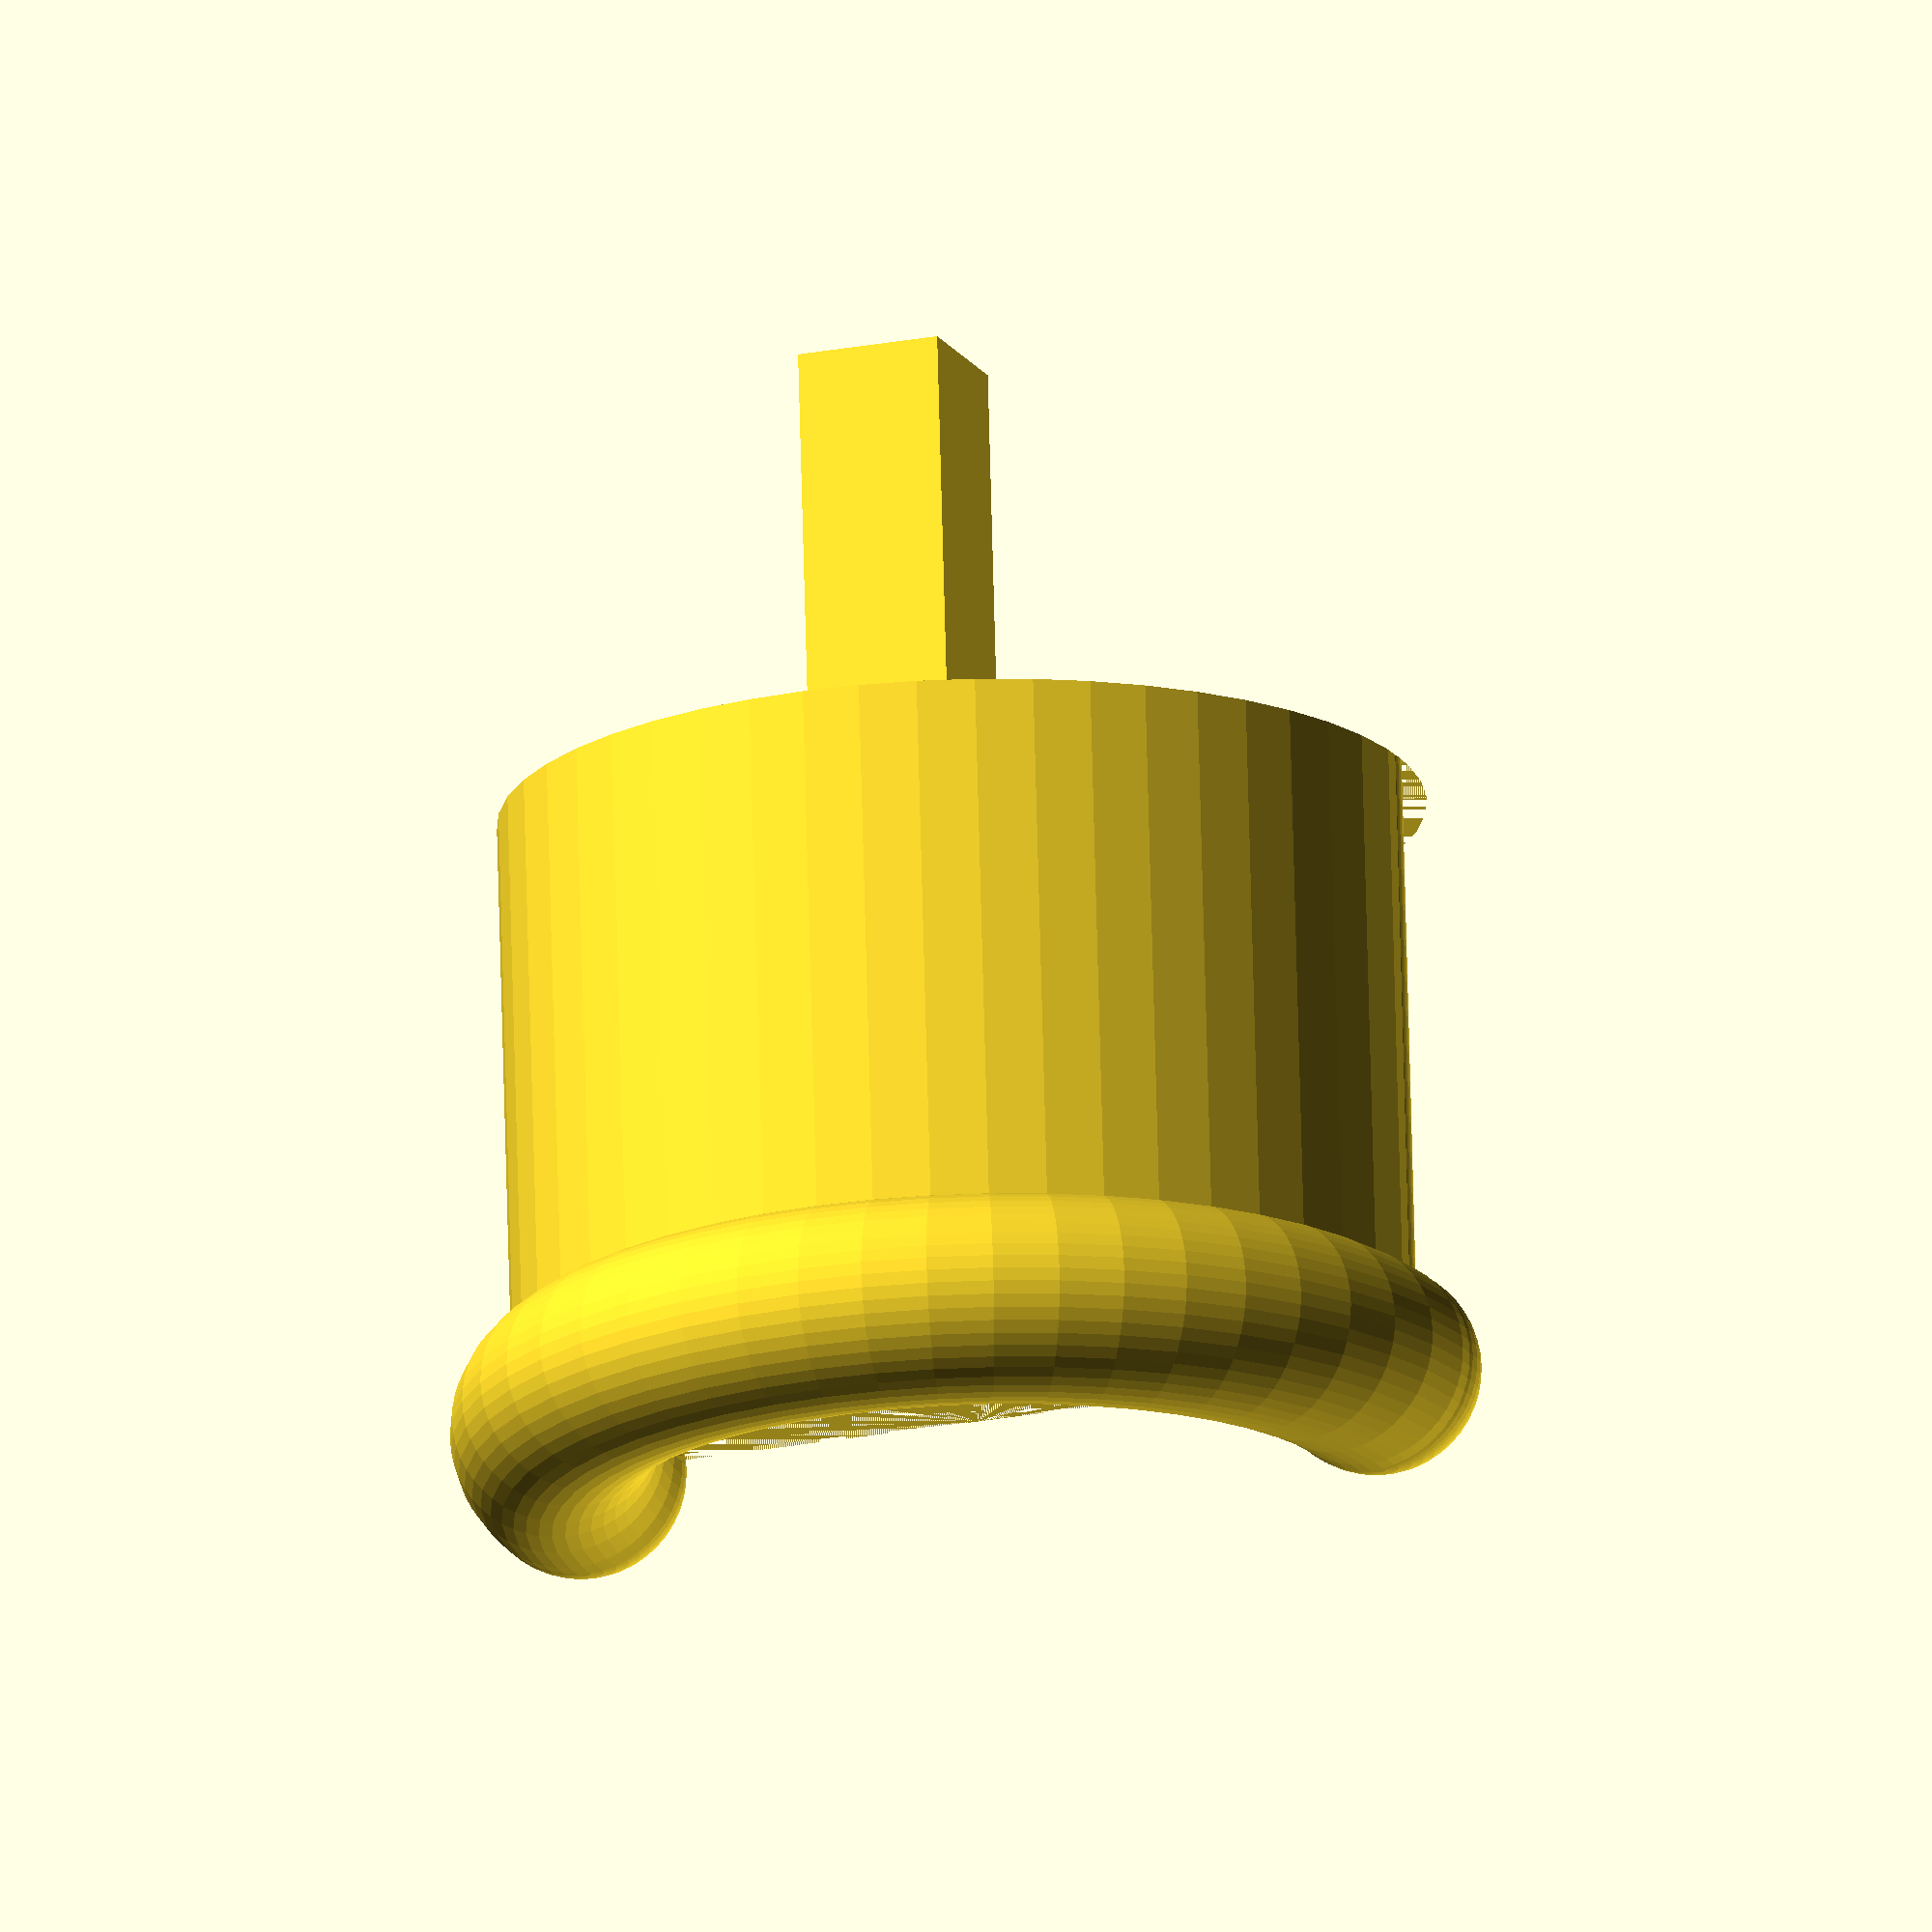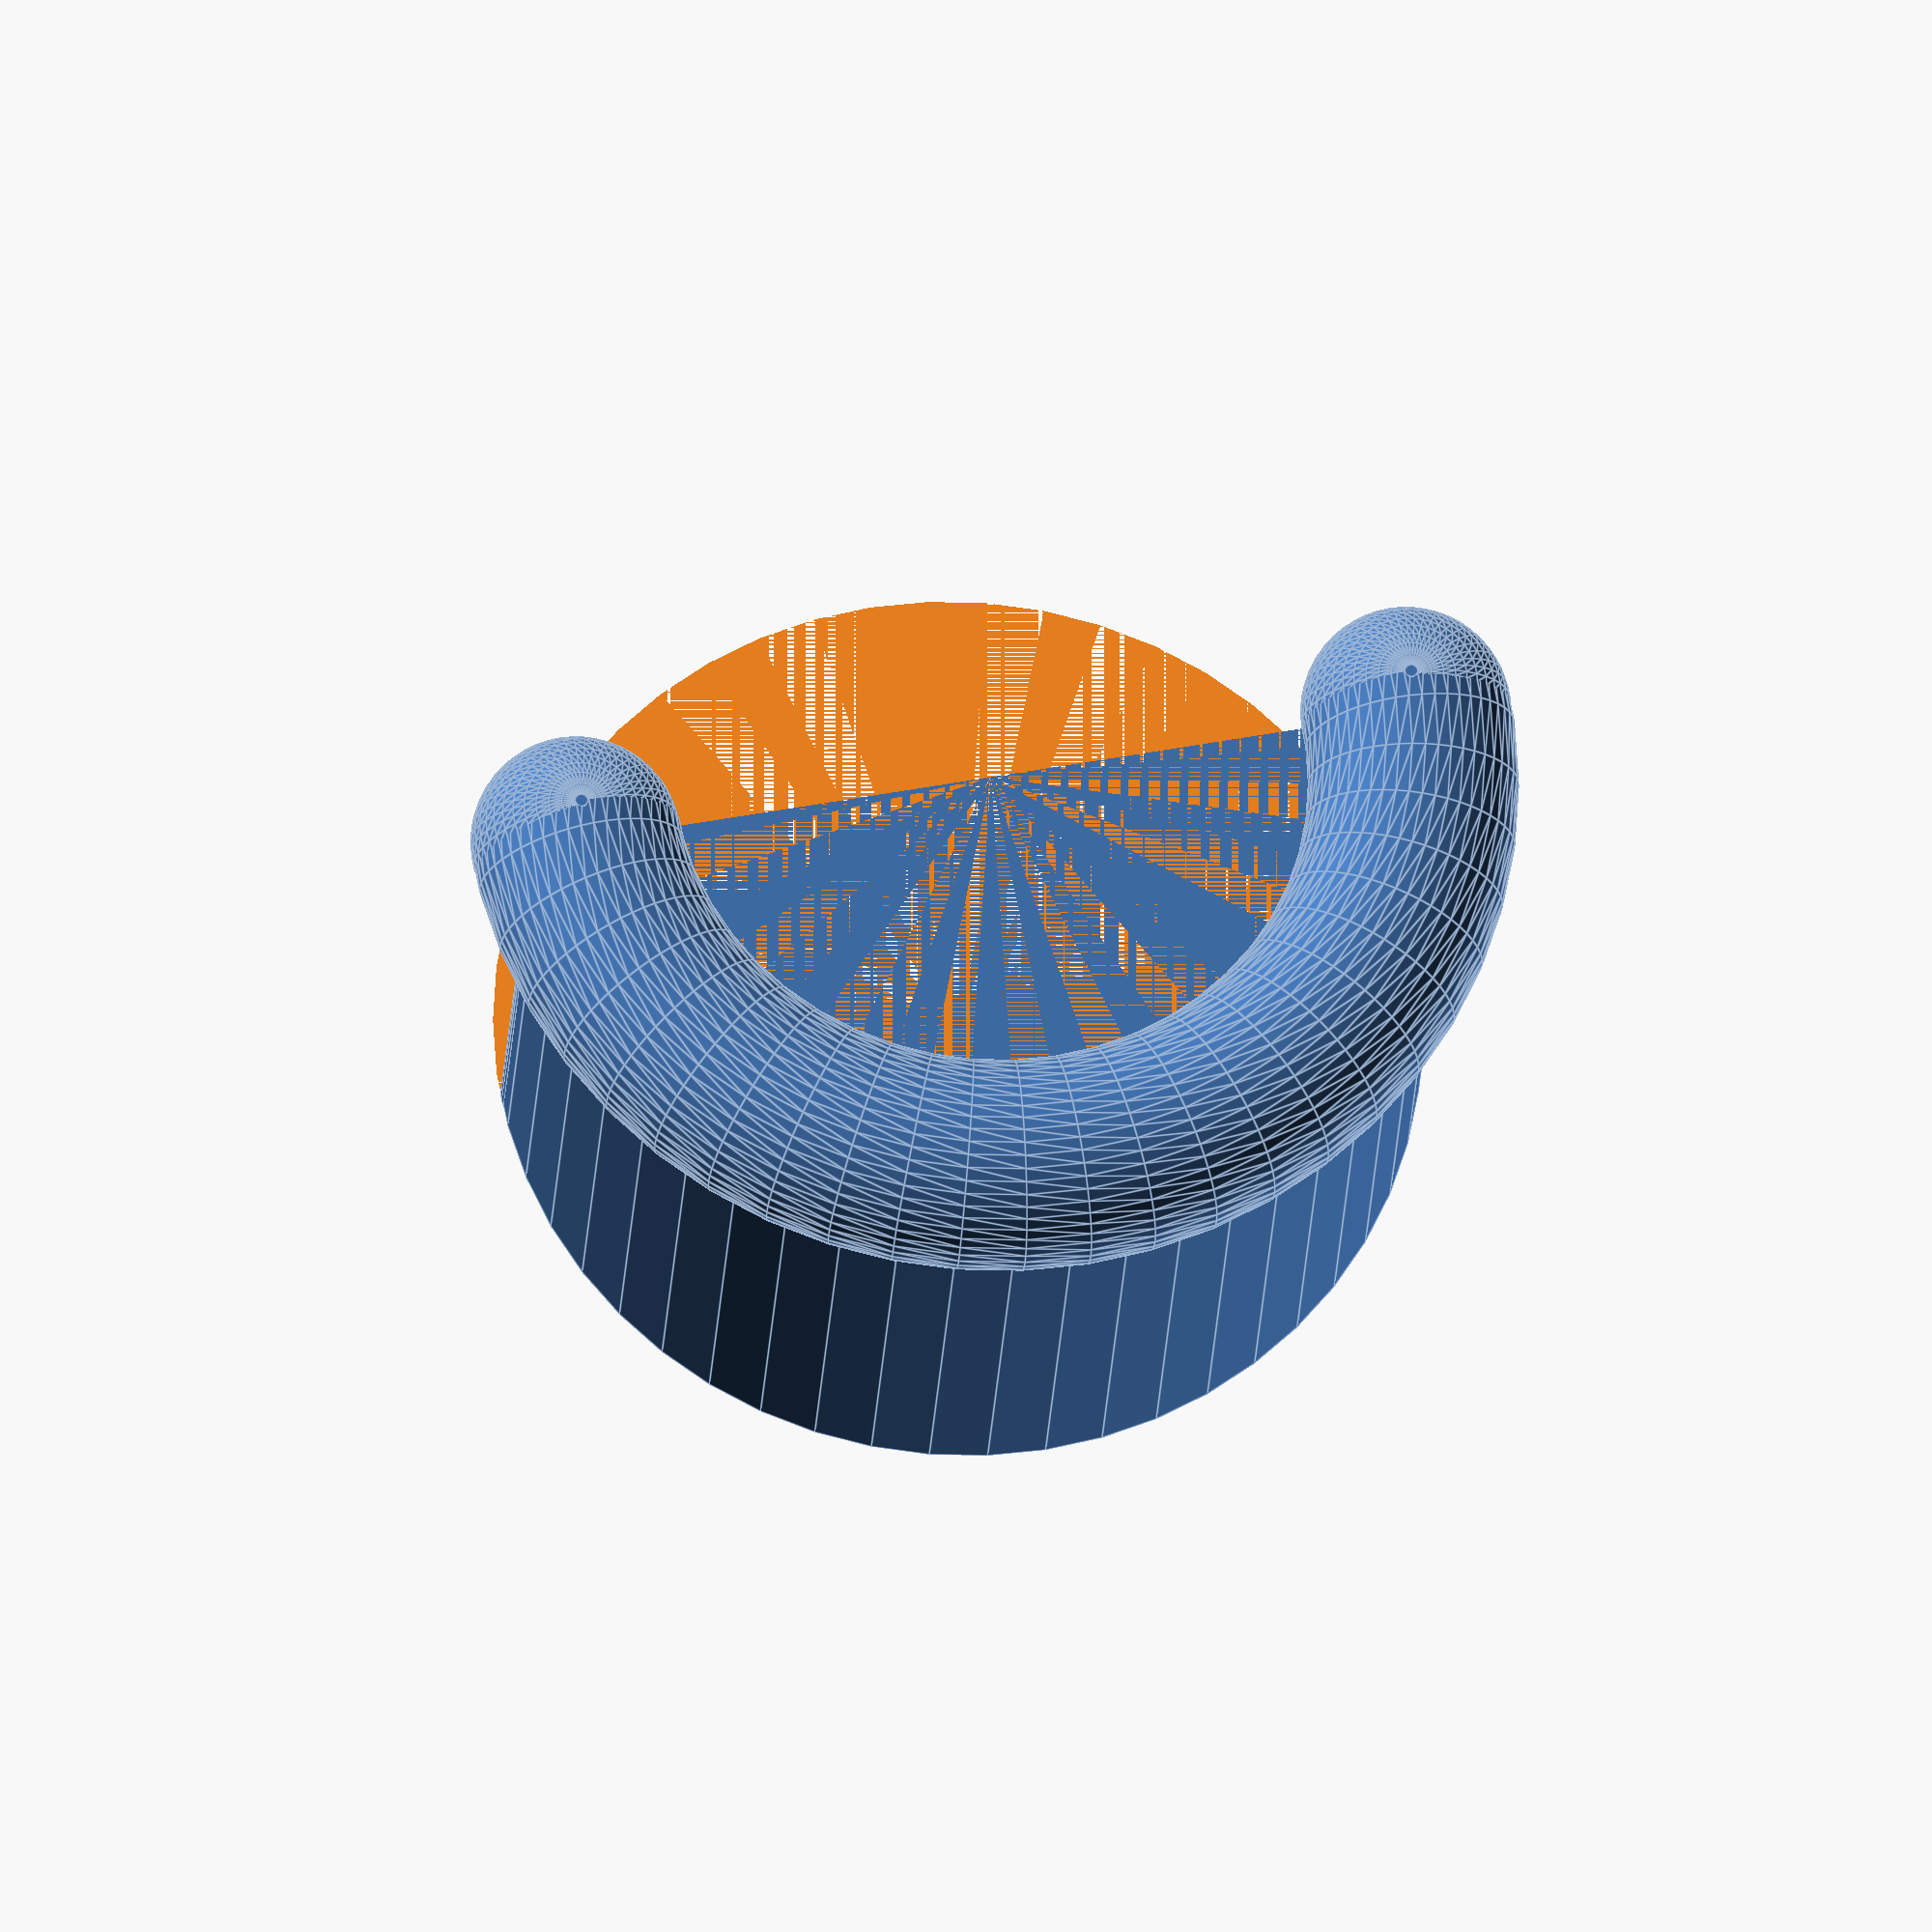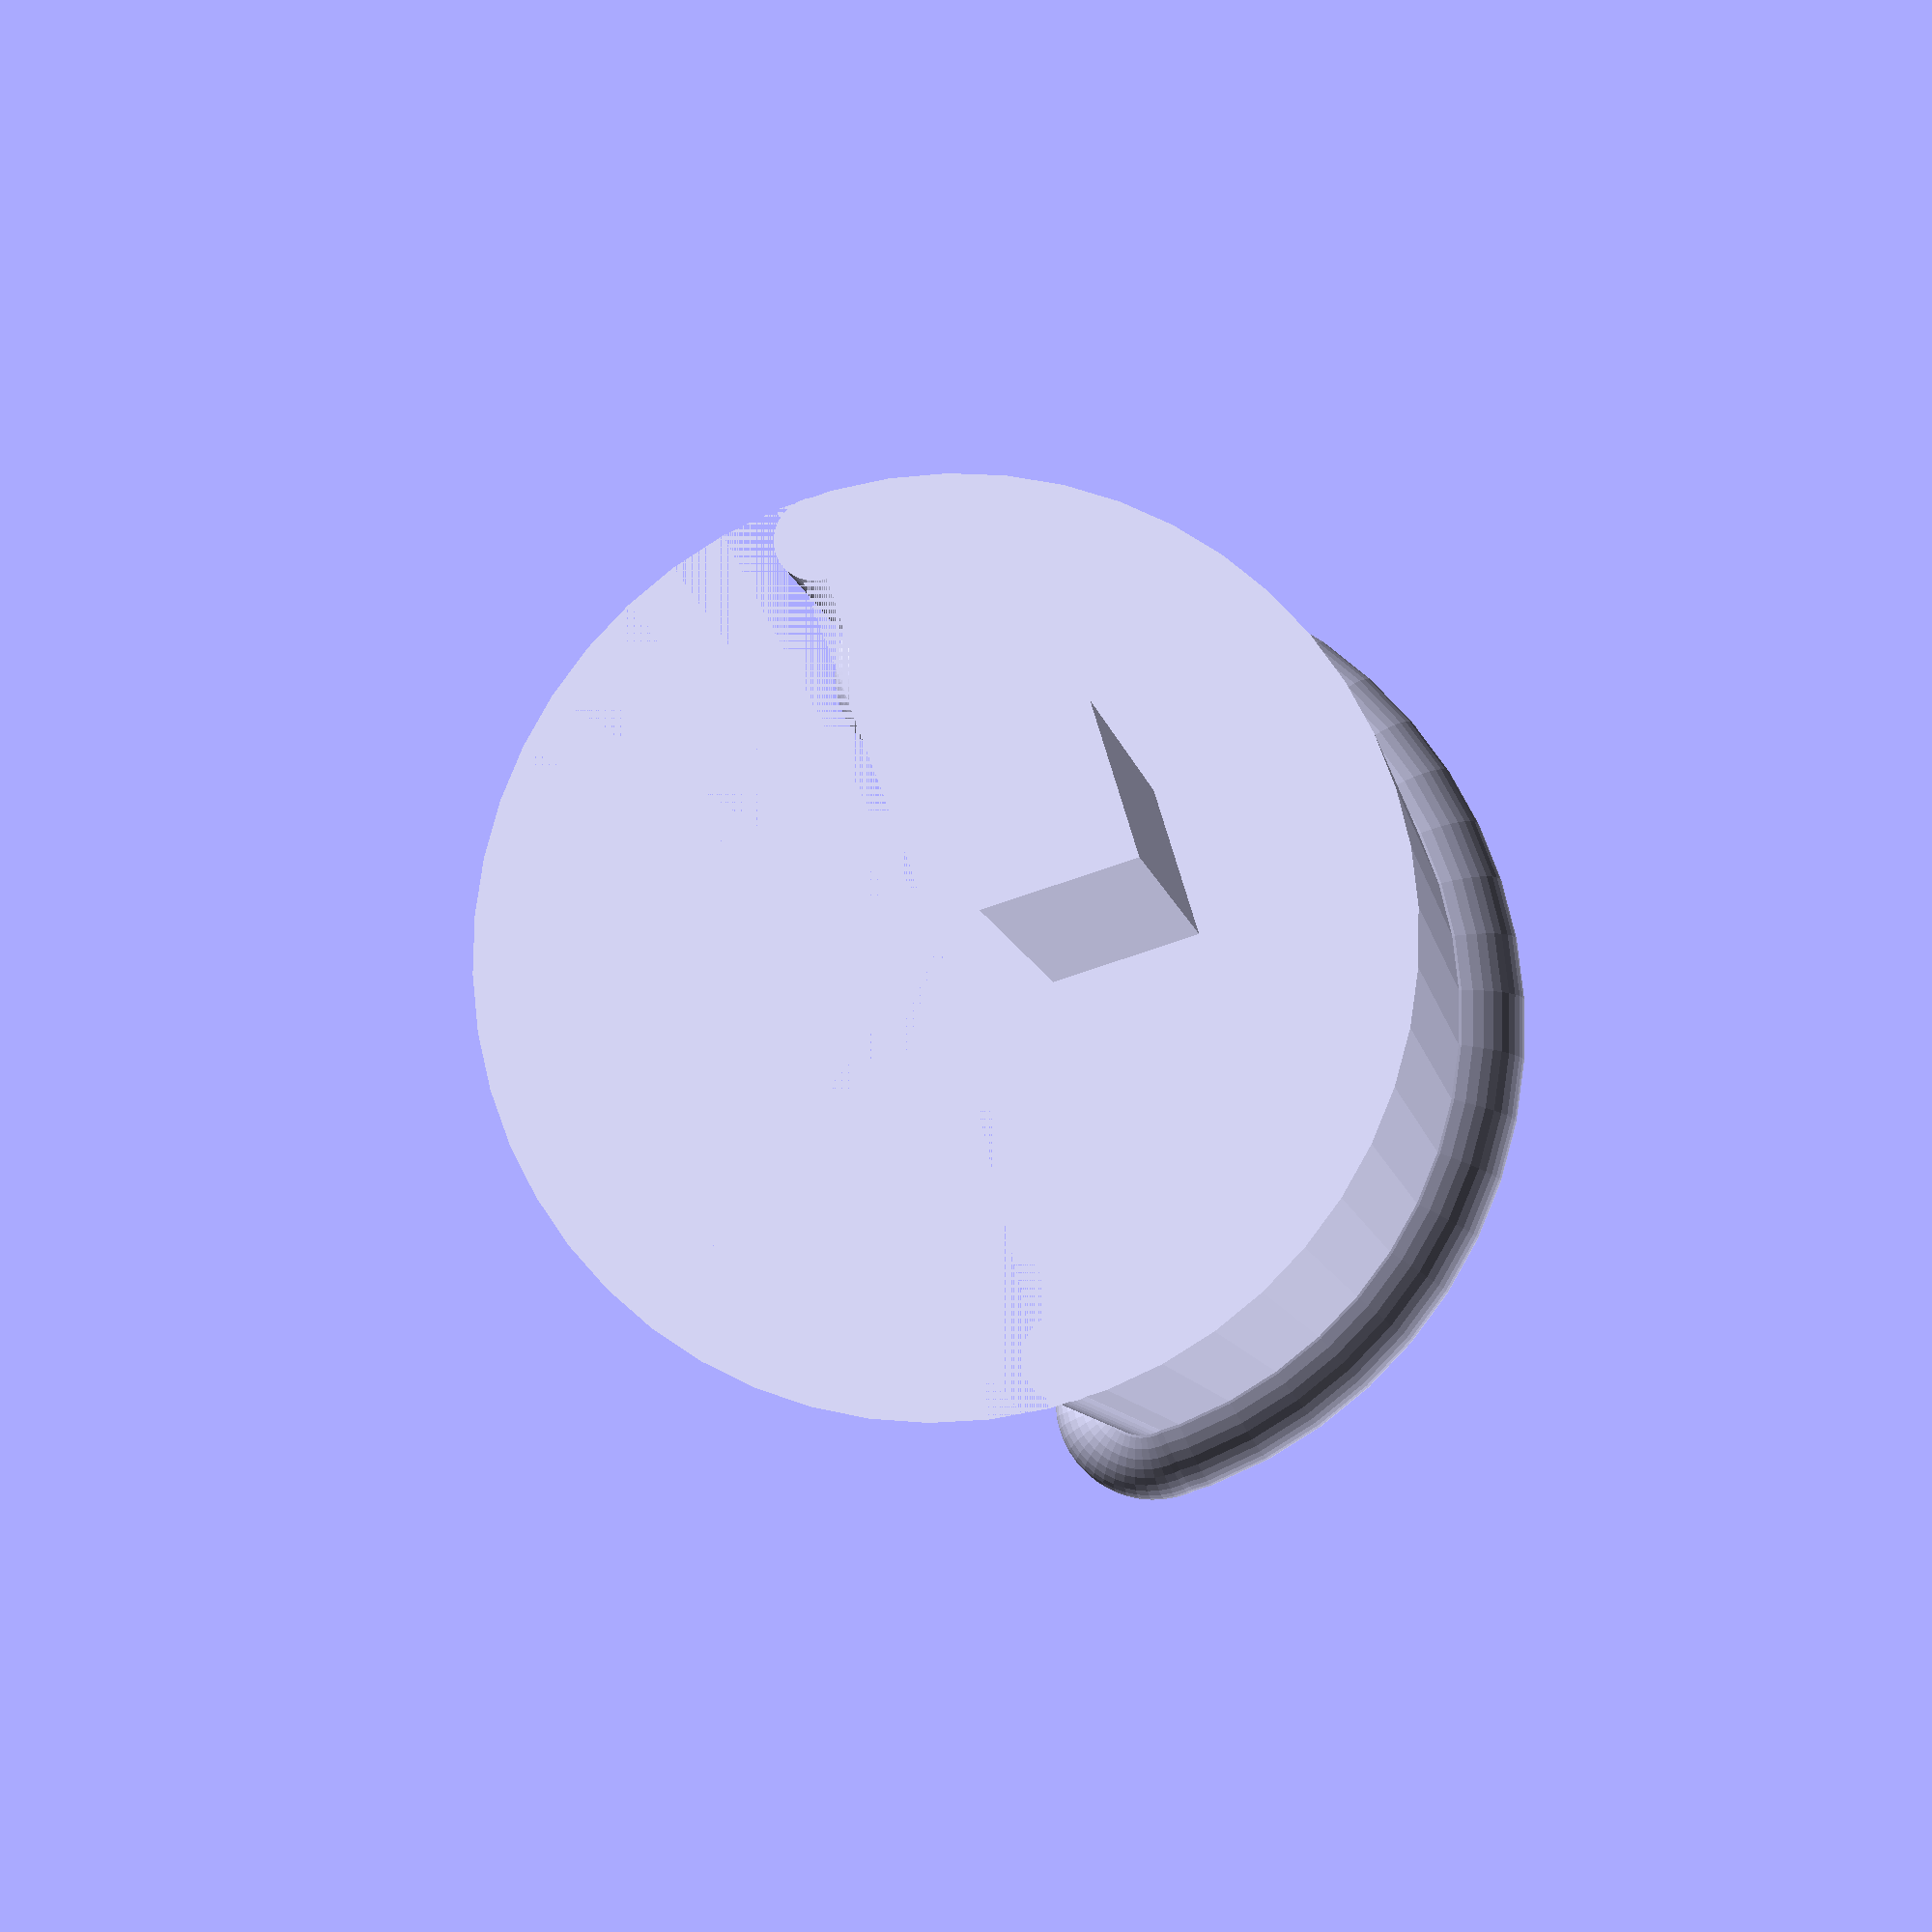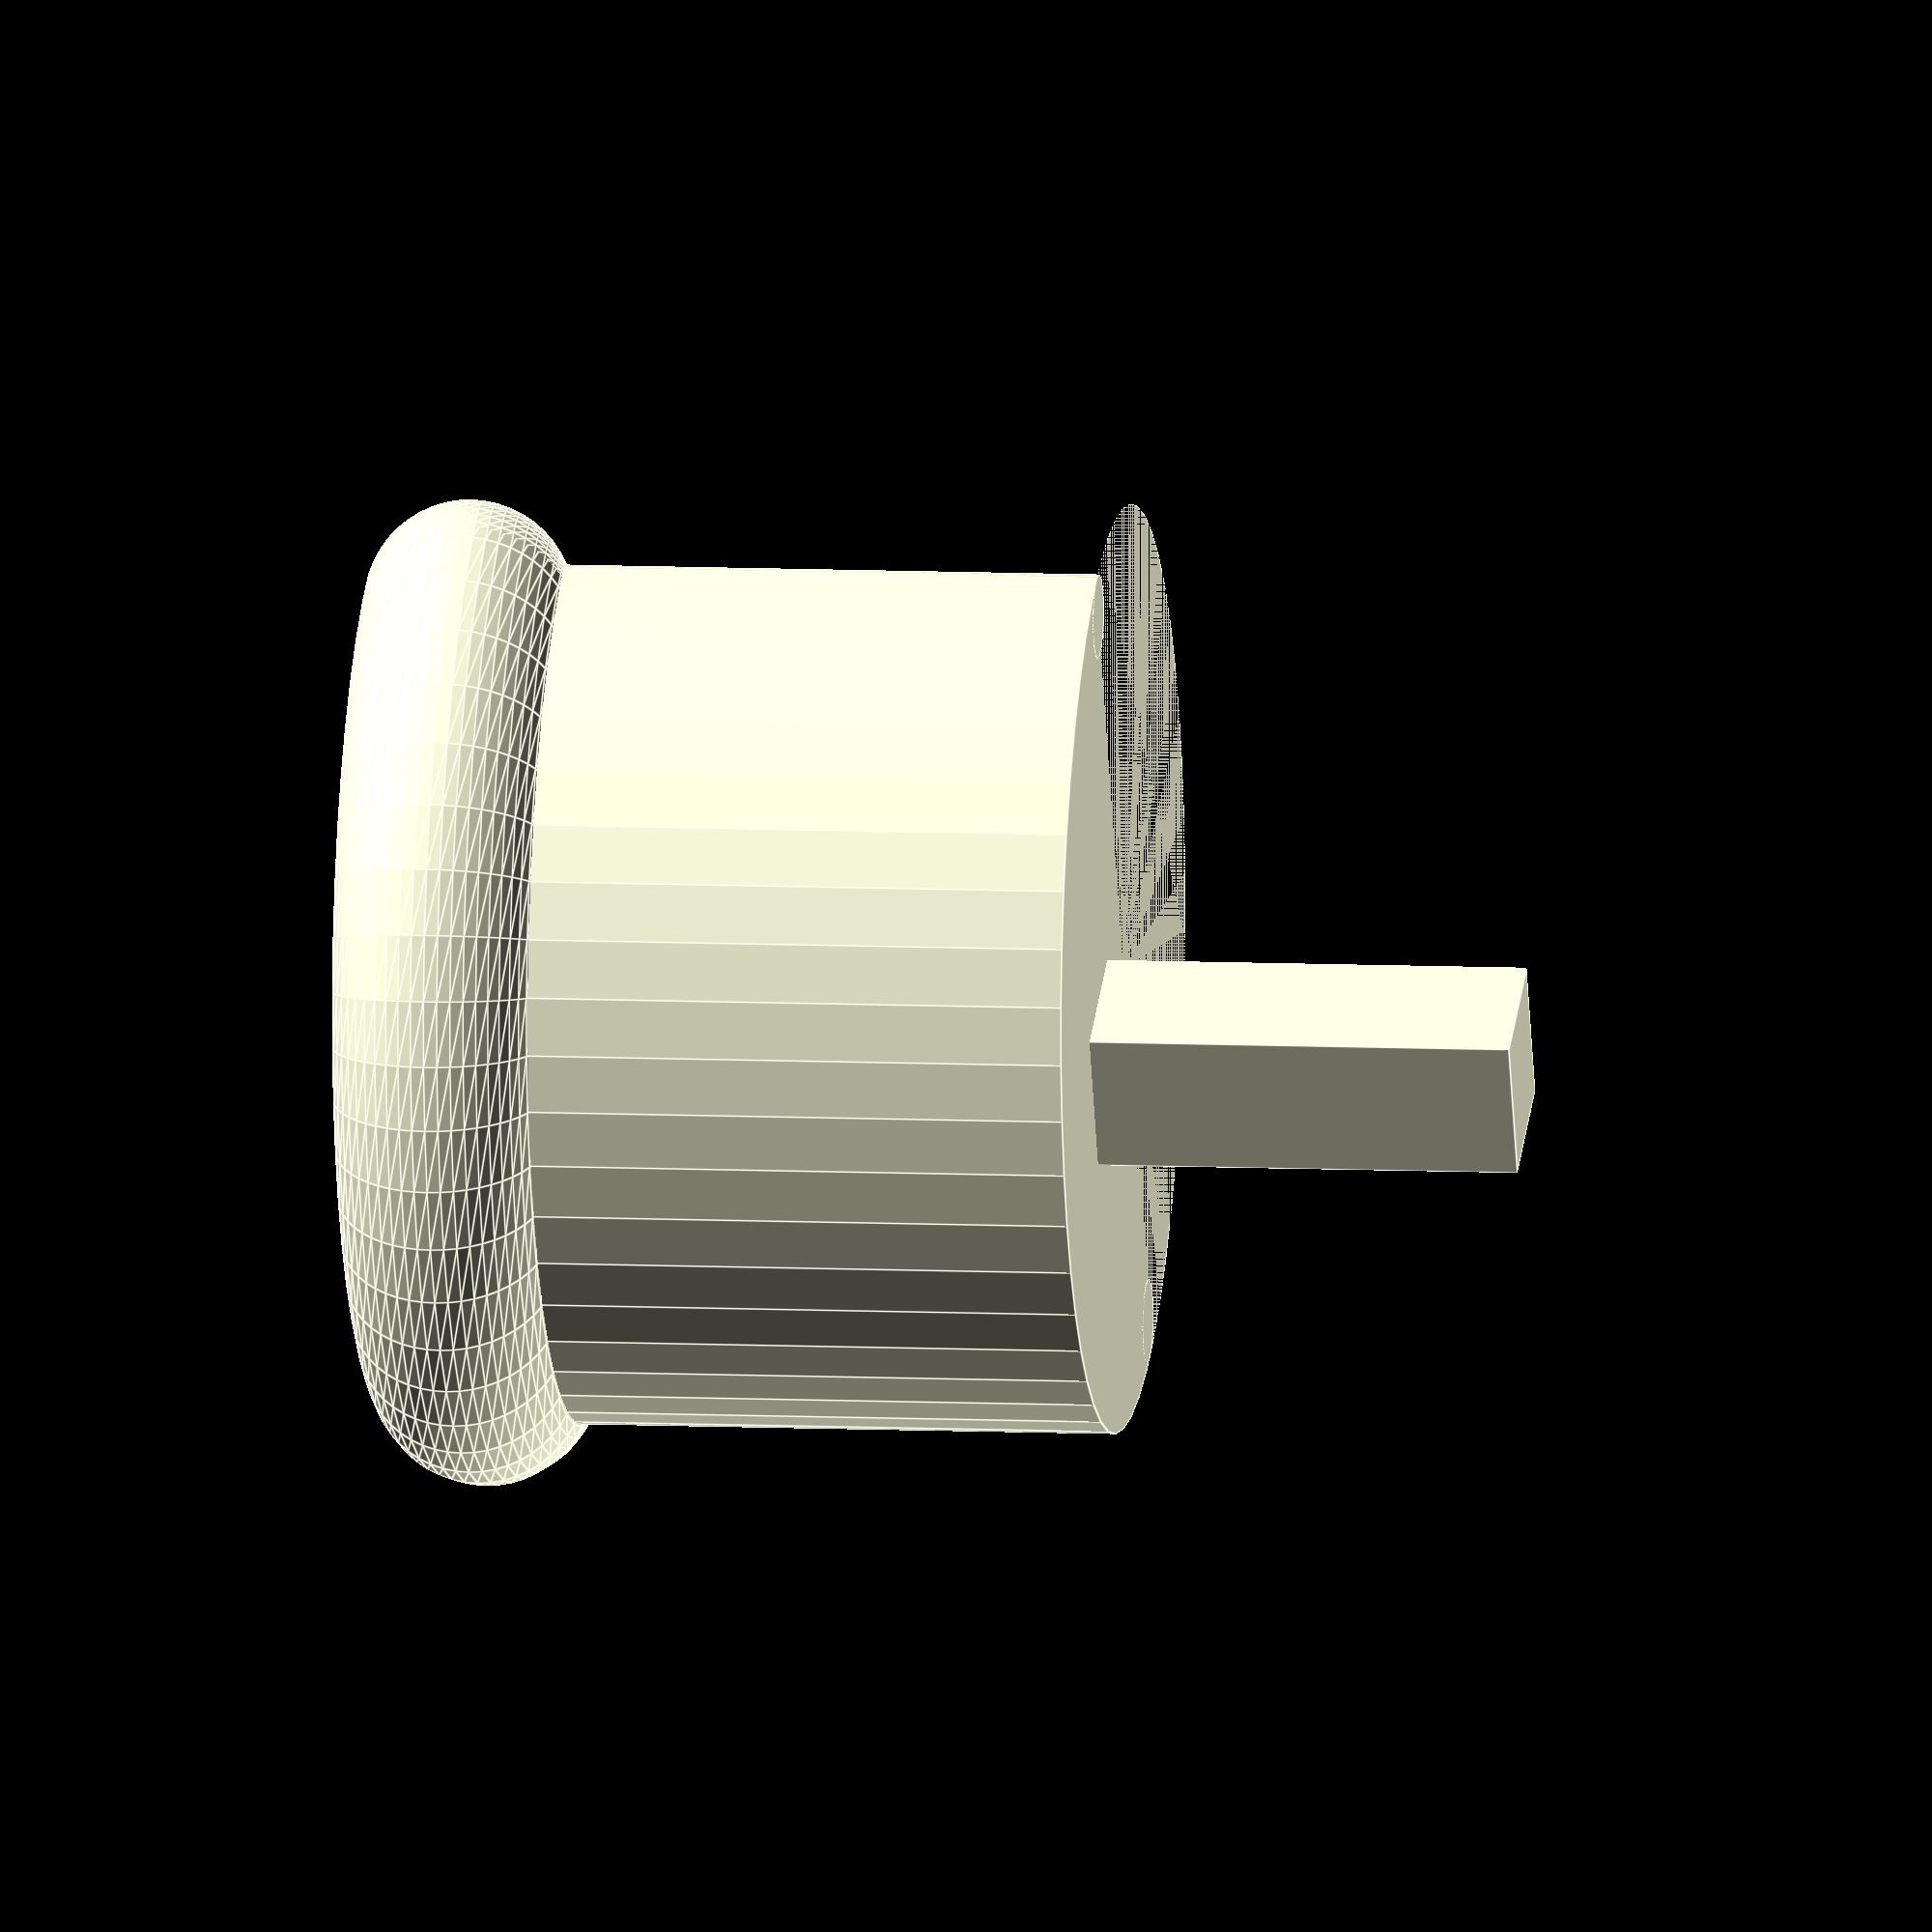
<openscad>
$fn = 50;

radio1 = 22 / 2;
altura = 15;
grosor = 2;
radio2 = 5 / 2;
ancho_total = 32;

///////////////

desplazamiento_horizontal = ancho_total - radio1 * 2;


semianillo(
    radio1, 
    altura, 
    grosor, 
    radio2, 
    0,
    0
);

translate([-radio1/2+1.5, 0, -4]) cube([3.5, 3.5, 12], true);

module semianillo(
    radio1, 
    altura,
    grosor,
    radio2,
    translado,
    giro
    ) {
    translate(translado)
        rotate(giro) {
            difference() {
                union() {
                    // Borde del cilindro
                    difference() {
                        cylinder(altura, r = radio1);
                        translate([0, 0, grosor]) 
                            cylinder(altura - grosor, r = radio1 - grosor);
                    }

                    // Anillo
                    translate([0, 0, altura])
                    rotate_extrude(convexity=10)
                    translate([radio1 - grosor/2, 0, 0])
                    circle(radio2);
                }

                // Cubo que se le quita para quedarse con la mitad
                translate([0, - radio1 - radio2, 0])
                cube([radio1 + radio2, 2 * (radio1 + radio2), altura + radio2]);
            }
            
            translate([0, radio1 - grosor/2, altura])
                sphere(r = radio2);
            
            translate([0, -(radio1 - grosor/2), altura])
                sphere(r = radio2);
            
            translate([0, radio1 - grosor/2, 0])
                cylinder(altura, r = grosor/2);

            translate([0, -(radio1 - grosor/2), 0])
                cylinder(altura, r = grosor/2);
        }
            
     
}
</openscad>
<views>
elev=106.9 azim=250.0 roll=181.5 proj=o view=wireframe
elev=203.4 azim=79.1 roll=183.0 proj=o view=edges
elev=188.9 azim=196.9 roll=350.2 proj=p view=wireframe
elev=172.2 azim=25.9 roll=82.3 proj=o view=edges
</views>
